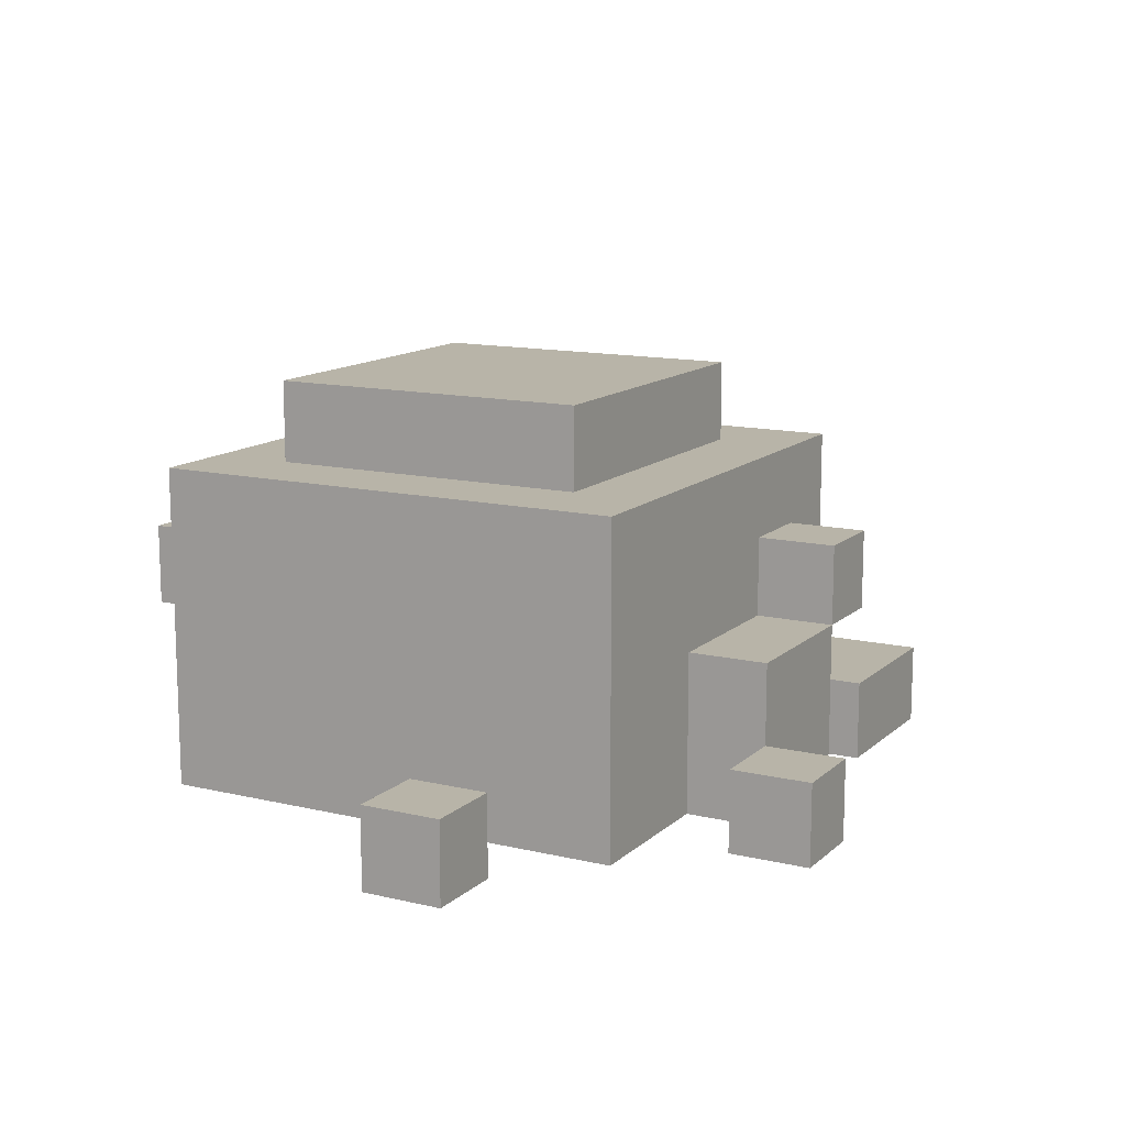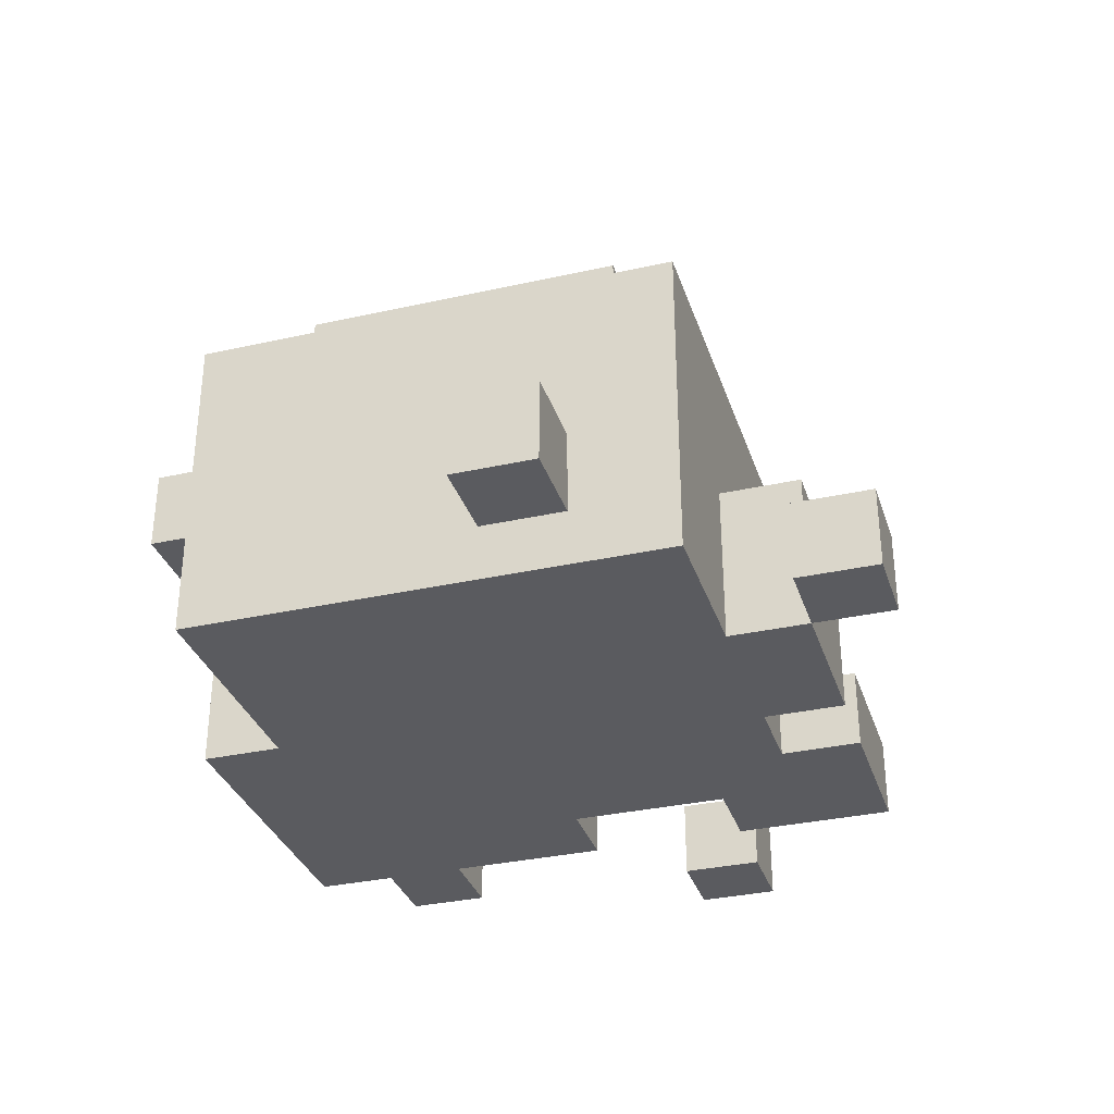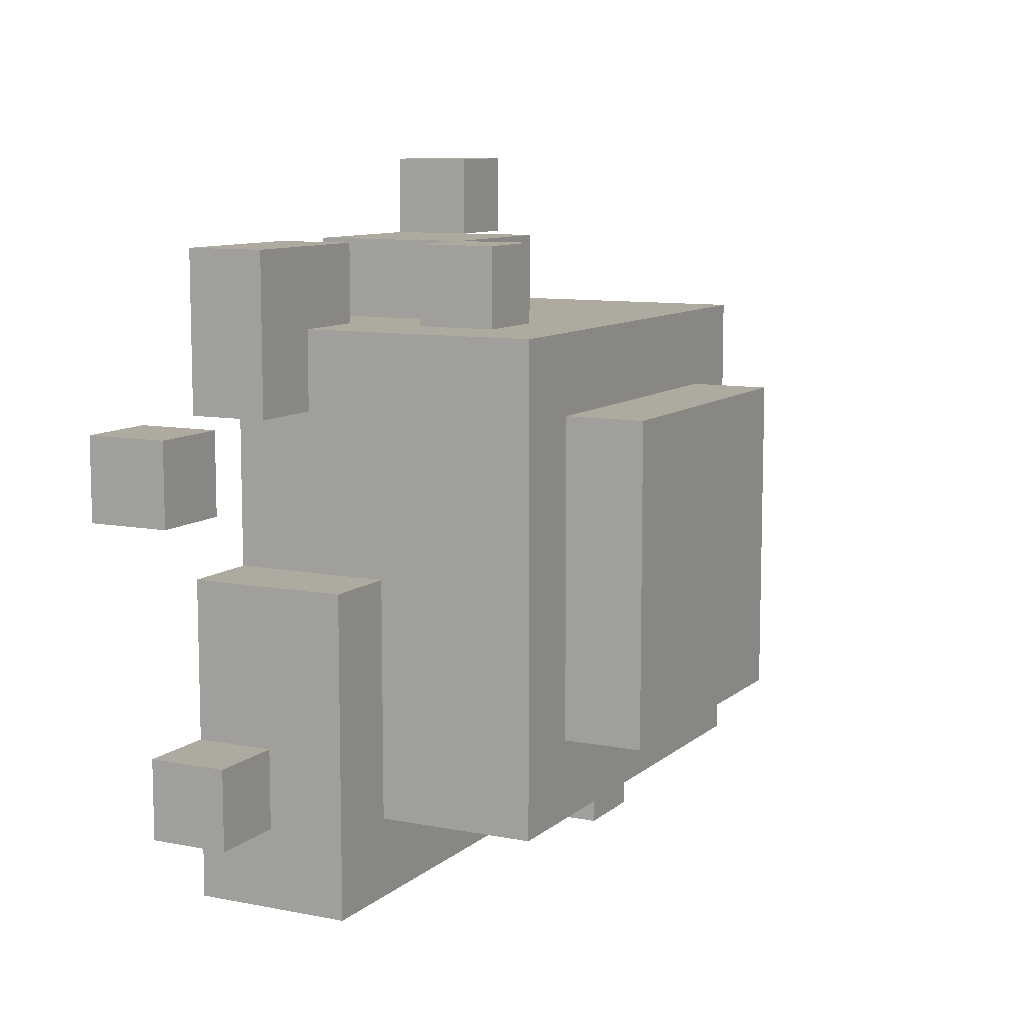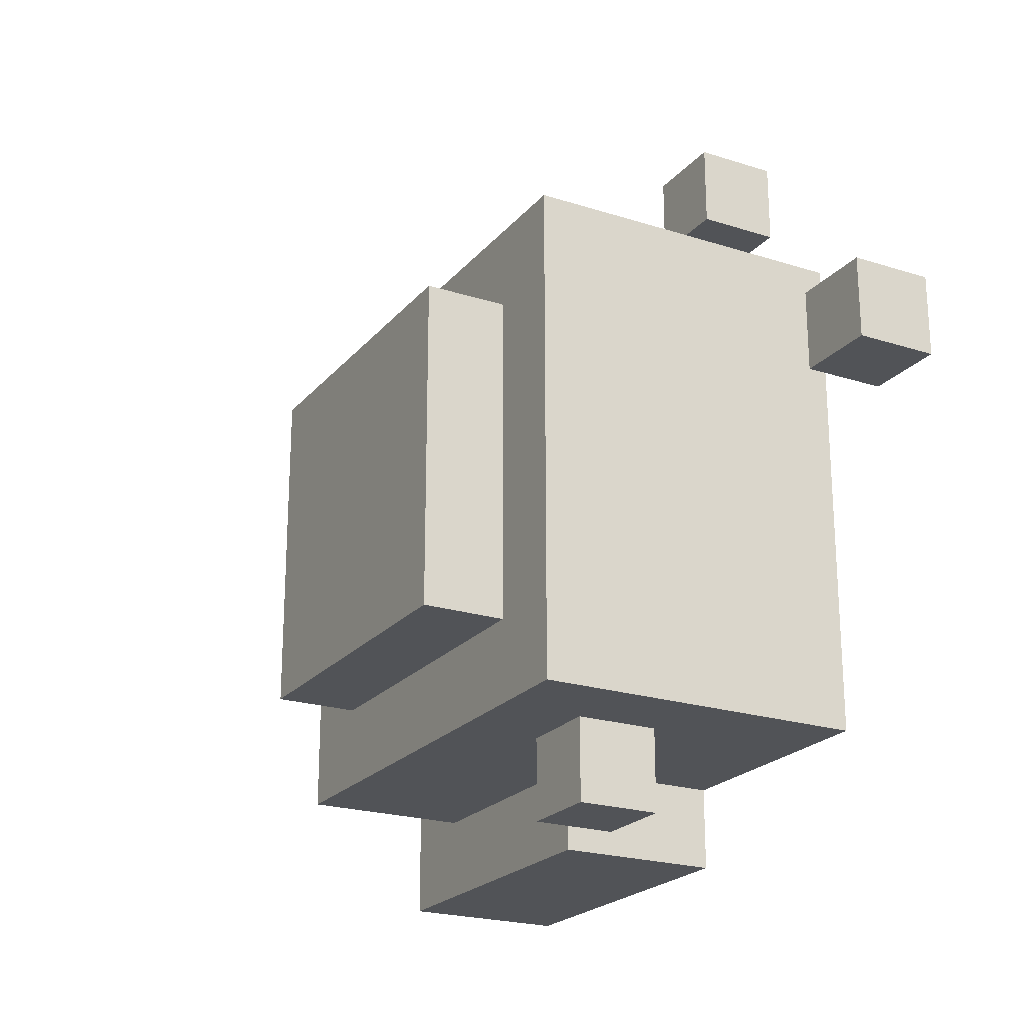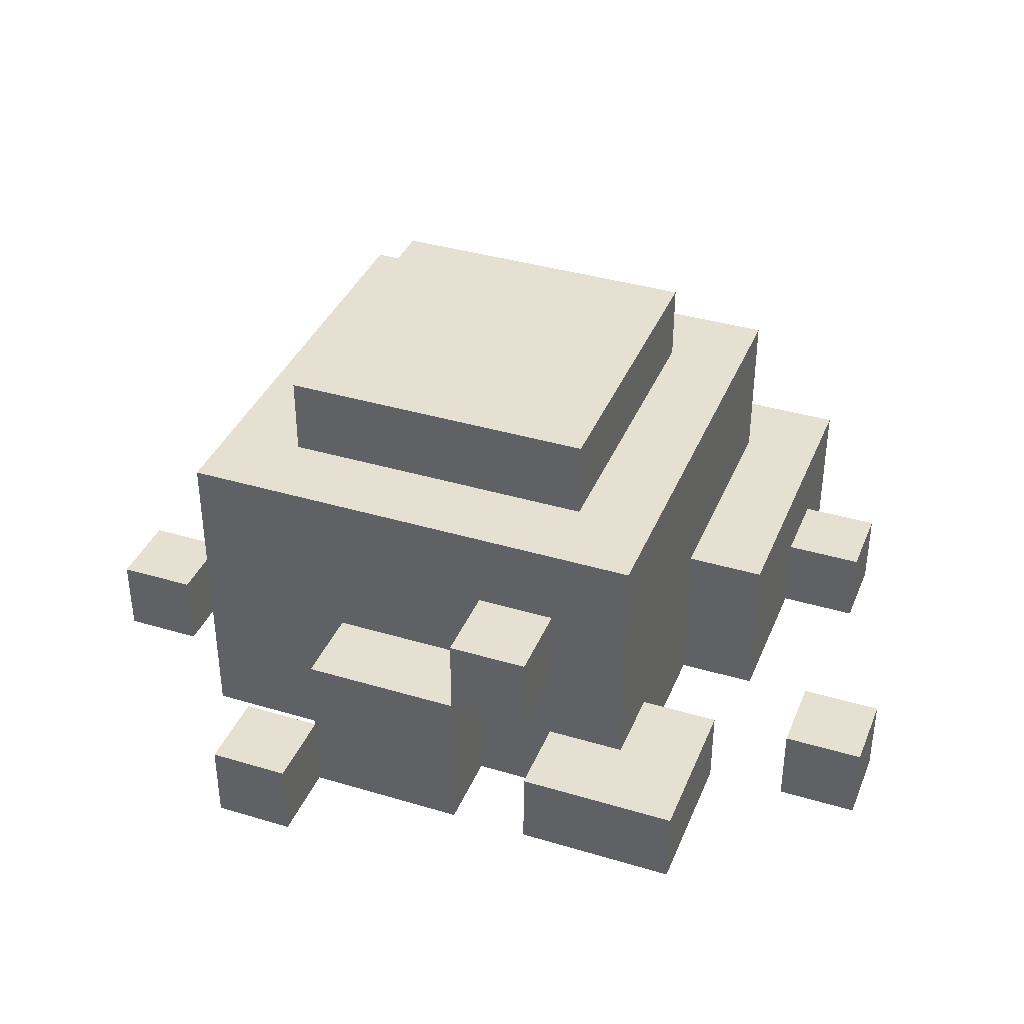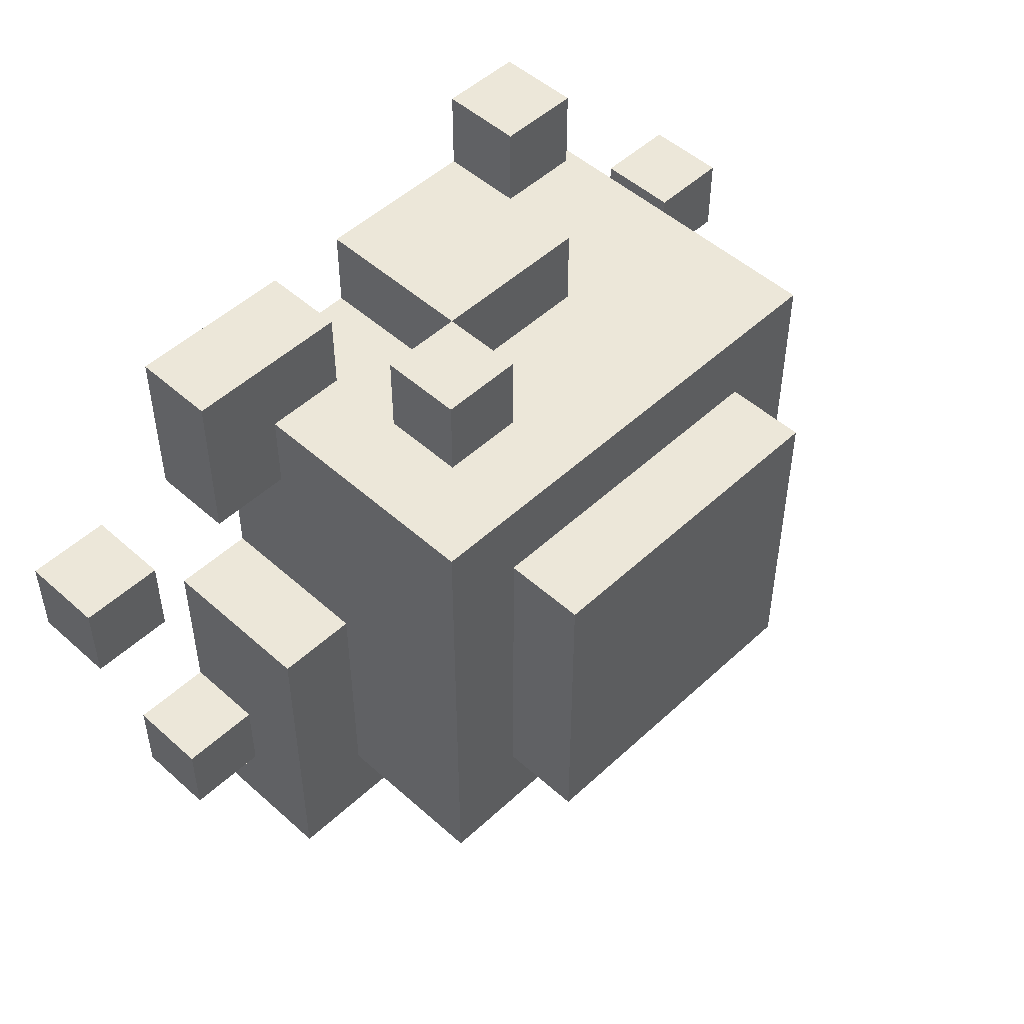
<metadata>
{"format":"obj","ext":"obj","renderer":"f3d","projection":"perspective","resolution":1024,"background":"white","views":[{"elev":13.0,"azim":-61.5,"up":"+Y"},{"elev":-33.0,"azim":-72.9,"up":"+Y"},{"elev":9.5,"azim":117.1,"up":"+Z"},{"elev":-22.2,"azim":-118.9,"up":"+Z"},{"elev":37.7,"azim":20.9,"up":"+Y"},{"elev":50.0,"azim":134.5,"up":"+Z"}]}
</metadata>
<code>
v -5 0 2
v -5 0 1
v -5 1 2
v -5 1 1
v -3 0 3
v -3 0 -3
v -3 4 3
v -3 4 -3
v -2 0 5
v -2 0 4
v -2 1 5
v -2 1 4
v -2 2 -3
v -2 2 -4
v -2 3 -3
v -2 3 -4
v -2 4 2
v -2 4 -2
v -2 5 2
v -2 5 -2
v -1 0 4
v -1 0 3
v -1 1 4
v -1 2 4
v -1 2 3
v 0 0 -3
v 0 0 -4
v 0 2 -3
v 0 2 -4
v 1 2 4
v 1 2 3
v 1 3 4
v 1 3 3
v 2 0 4
v 2 0 3
v 2 1 4
v 2 1 3
v 5 0 2
v 5 0 1
v 5 1 2
v 5 1 1
v -4 0 2
v -4 0 1
v -4 1 2
v -4 1 1
v -1 0 5
v -1 0 4
v -1 1 5
v -1 1 4
v -1 2 -3
v -1 2 -4
v -1 3 -3
v -1 3 -4
v 1 0 4
v 1 0 3
v 1 2 4
v 1 2 3
v 2 2 4
v 2 2 3
v 2 3 4
v 2 3 3
v 2 4 2
v 2 4 -2
v 2 5 2
v 2 5 -2
v 3 0 2
v 3 0 -0
v 3 1 3
v 3 1 2
v 3 2 -0
v 3 2 -3
v 3 4 3
v 3 4 -3
v 4 0 4
v 4 0 2
v 4 0 -0
v 4 0 -2
v 4 0 -3
v 4 0 -4
v 4 1 4
v 4 1 2
v 4 1 -2
v 4 1 -3
v 4 2 -0
v 4 2 -4
v 5 0 -2
v 5 0 -3
v 5 1 -2
v 5 1 -3
v 6 0 2
v 6 0 1
v 6 1 2
v 6 1 1
v -2 0 5
v -2 1 5
v -1 0 5
v -1 1 5
v -1 0 4
v -1 1 4
v -1 2 4
v 1 0 4
v 1 2 4
v 1 3 4
v 2 0 4
v 2 1 4
v 2 2 4
v 2 3 4
v 4 0 4
v 4 1 4
v -3 0 3
v -3 4 3
v -1 0 3
v -1 2 3
v 1 0 3
v 1 2 3
v 1 3 3
v 2 0 3
v 2 1 3
v 2 2 3
v 2 3 3
v 3 1 3
v 3 4 3
v -5 0 2
v -5 1 2
v -4 0 2
v -4 1 2
v -2 4 2
v -2 5 2
v 2 4 2
v 2 5 2
v 5 0 2
v 5 1 2
v 6 0 2
v 6 1 2
v 3 0 -0
v 3 2 -0
v 4 0 -0
v 4 2 -0
v 4 0 -2
v 4 1 -2
v 5 0 -2
v 5 1 -2
v -2 0 4
v -2 1 4
v -1 0 4
v -1 1 4
v 3 0 2
v 3 1 2
v 4 0 2
v 4 1 2
v -5 0 1
v -5 1 1
v -4 0 1
v -4 1 1
v 5 0 1
v 5 1 1
v 6 0 1
v 6 1 1
v -2 4 -2
v -2 5 -2
v 2 4 -2
v 2 5 -2
v -3 0 -3
v -3 4 -3
v -2 2 -3
v -2 3 -3
v -1 2 -3
v -1 3 -3
v 0 0 -3
v 0 2 -3
v 3 2 -3
v 3 4 -3
v 4 0 -3
v 4 1 -3
v 5 0 -3
v 5 1 -3
v -2 2 -4
v -2 3 -4
v -1 2 -4
v -1 3 -4
v 0 0 -4
v 0 2 -4
v 4 0 -4
v 4 2 -4
v -2 0 5
v -1 0 5
v -2 0 4
v -1 0 4
v 1 0 4
v 2 0 4
v 4 0 4
v -3 0 3
v -1 0 3
v 1 0 3
v 2 0 3
v -5 0 2
v -4 0 2
v 3 0 2
v 4 0 2
v 5 0 2
v 6 0 2
v -5 0 1
v -4 0 1
v 5 0 1
v 6 0 1
v 3 0 -0
v 4 0 -0
v 4 0 -2
v 5 0 -2
v -3 0 -3
v 0 0 -3
v 4 0 -3
v 5 0 -3
v 0 0 -4
v 4 0 -4
v 1 2 4
v 2 2 4
v 1 2 3
v 2 2 3
v -2 2 -3
v -1 2 -3
v -2 2 -4
v -1 2 -4
v -2 1 5
v -1 1 5
v -2 1 4
v -1 1 4
v 2 1 4
v 4 1 4
v 2 1 3
v 3 1 3
v -5 1 2
v -4 1 2
v 3 1 2
v 4 1 2
v 5 1 2
v 6 1 2
v -5 1 1
v -4 1 1
v 5 1 1
v 6 1 1
v 4 1 -2
v 5 1 -2
v 4 1 -3
v 5 1 -3
v -1 2 4
v 1 2 4
v -1 2 3
v 1 2 3
v 3 2 -0
v 4 2 -0
v 0 2 -3
v 3 2 -3
v 0 2 -4
v 4 2 -4
v 1 3 4
v 2 3 4
v 1 3 3
v 2 3 3
v -2 3 -3
v -1 3 -3
v -2 3 -4
v -1 3 -4
v -3 4 3
v 3 4 3
v -2 4 2
v 2 4 2
v -2 4 -2
v 2 4 -2
v -3 4 -3
v 3 4 -3
v -2 5 2
v 2 5 2
v -2 5 -2
v 2 5 -2
f 3 2 1
f 4 2 3
f 7 6 5
f 8 6 7
f 11 10 9
f 12 10 11
f 15 14 13
f 16 14 15
f 19 18 17
f 20 18 19
f 23 22 21
f 24 22 23
f 25 22 24
f 28 27 26
f 29 27 28
f 32 31 30
f 33 31 32
f 36 35 34
f 37 35 36
f 40 39 38
f 41 39 40
f 42 43 44
f 44 43 45
f 46 47 48
f 48 47 49
f 50 51 52
f 52 51 53
f 54 55 56
f 56 55 57
f 58 59 60
f 60 59 61
f 62 63 64
f 64 63 65
f 66 67 69
f 69 67 70
f 68 69 70
f 68 70 72
f 70 71 72
f 72 71 73
f 74 75 80
f 80 75 81
f 76 77 82
f 78 79 83
f 76 82 84
f 82 83 84
f 83 79 85
f 84 83 85
f 86 87 88
f 88 87 89
f 90 91 92
f 92 91 93
f 96 95 94
f 97 95 96
f 101 99 98
f 101 100 99
f 102 100 101
f 106 103 102
f 107 103 106
f 108 105 104
f 109 105 108
f 112 111 110
f 113 111 112
f 115 111 113
f 116 111 115
f 117 115 114
f 118 115 117
f 119 115 118
f 120 111 116
f 121 119 118
f 121 120 119
f 122 111 120
f 122 120 121
f 125 124 123
f 126 124 125
f 129 128 127
f 130 128 129
f 133 132 131
f 134 132 133
f 137 136 135
f 138 136 137
f 141 140 139
f 142 140 141
f 143 144 145
f 145 144 146
f 147 148 149
f 149 148 150
f 151 152 153
f 153 152 154
f 155 156 157
f 157 156 158
f 159 160 161
f 161 160 162
f 163 164 165
f 165 164 166
f 163 165 167
f 166 164 168
f 163 167 169
f 167 168 169
f 169 168 170
f 170 168 171
f 168 164 172
f 171 168 172
f 173 174 175
f 175 174 176
f 177 178 179
f 179 178 180
f 181 182 183
f 183 182 184
f 187 186 185
f 188 186 187
f 193 189 188
f 194 189 193
f 195 191 190
f 198 194 193
f 198 193 192
f 198 195 194
f 198 191 195
f 199 191 198
f 202 197 196
f 203 197 202
f 204 201 200
f 205 201 204
f 206 198 192
f 208 207 206
f 210 206 192
f 210 209 208
f 210 208 206
f 211 209 210
f 212 209 211
f 213 209 212
f 214 212 211
f 215 212 214
f 218 217 216
f 219 217 218
f 222 221 220
f 223 221 222
f 224 225 226
f 226 225 227
f 228 229 230
f 230 229 231
f 231 229 234
f 234 229 235
f 232 233 238
f 238 233 239
f 236 237 240
f 240 237 241
f 242 243 244
f 244 243 245
f 246 247 248
f 248 247 249
f 250 251 253
f 252 253 254
f 253 251 255
f 254 253 255
f 256 257 258
f 258 257 259
f 260 261 262
f 262 261 263
f 264 265 266
f 266 265 267
f 264 266 268
f 267 265 269
f 264 268 270
f 268 269 270
f 269 265 271
f 270 269 271
f 272 273 274
f 274 273 275

</code>
